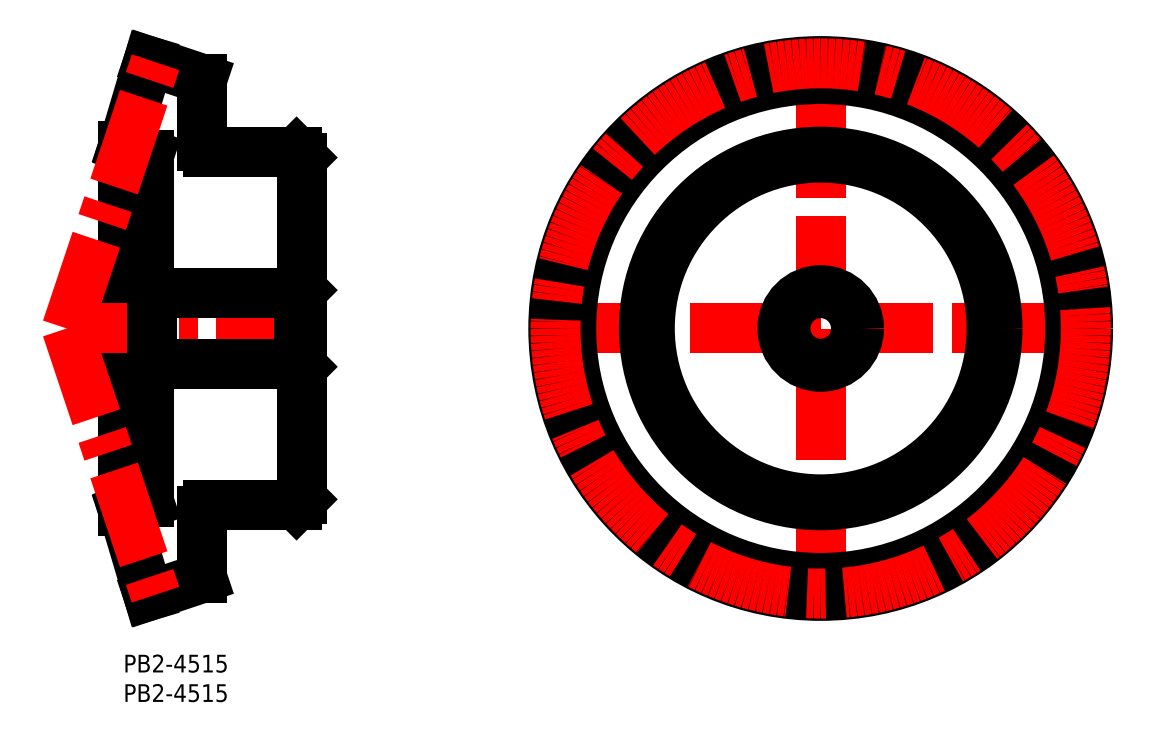
<metadata>
{"format":"dxf","ext":"dxf","renderer":"ezdxf+matplotlib","layout":"modelspace","background":"white","min_lineweight":24,"dpi":150}
</metadata>
<code>
0
SECTION
2
ENTITIES
0
INSERT
8
MSM_CONTINUOUS
2
*U17
10
0
20
0
30
0
0
INSERT
8
MSM_CONTINUOUS
2
*U18
10
0
20
0
30
0
0
LINE
8
MSM_CENTER
10
70.71
20
55.37
30
0
11
166
21
55.37
31
0
0
LINE
8
MSM_CENTER
10
118.3
20
7.731
30
0
11
118.3
21
103
31
0
0
CIRCLE
8
MSM_CONTINUOUS
10
118.3
20
55.37
30
0
40
42.34
0
CIRCLE
8
MSM_CONTINUOUS
10
118.3
20
55.37
30
0
40
45.38
0
CIRCLE
8
MSM_CONTINUOUS
10
118.3
20
55.37
30
0
40
6
0
CIRCLE
8
MSM_CONTINUOUS
10
118.3
20
55.37
30
0
40
6.5
0
CIRCLE
8
MSM_CONTINUOUS
10
118.3
20
55.37
30
0
40
29
0
CIRCLE
8
MSM_CONTINUOUS
10
118.3
20
55.37
30
0
40
30
0
CIRCLE
8
MSM_CENTER
10
118.3
20
55.37
30
0
40
45
0
LINE
8
MSM_CONTINUOUS
10
13.4
20
13.04
30
0
11
13.4
21
24.38
31
0
0
LINE
8
MSM_CONTINUOUS
10
4.4
20
84.89
30
0
11
4.4
21
25.86
31
0
0
LINE
8
MSM_CONTINUOUS
10
13.4
20
86.37
30
0
11
13.4
21
97.71
31
0
0
LINE
8
MSM_CONTINUOUS
10
14.4
20
25.38
30
0
11
29.4
21
25.38
31
0
0
LINE
8
MSM_CONTINUOUS
10
29.4
20
85.37
30
0
11
14.4
21
85.37
31
0
0
LINE
8
MSM_CONTINUOUS
10
13.4
20
97.71
30
0
11
4.28
21
100.8
31
0
0
LINE
8
MSM_CONTINUOUS
10
4.28
20
10
30
0
11
13.4
21
13.04
31
0
0
LINE
8
MSM_CONTINUOUS
10
0
20
24.4
30
0
11
4.28
21
10
31
0
0
LINE
8
MSM_CONTINUOUS
10
4.28
20
100.8
30
0
11
0
21
86.35
31
0
0
LINE
8
MSM_CONTINUOUS
10
0
20
86.35
30
0
11
4.4
21
84.89
31
0
0
LINE
8
MSM_CONTINUOUS
10
0
20
24.4
30
0
11
0
21
86.35
31
0
0
LINE
8
MSM_CONTINUOUS
10
4.4
20
25.86
30
0
11
0
21
24.4
31
0
0
LINE
8
MSM_CENTER
10
-9.6
20
55.38
30
0
11
5.563
21
100.8
31
0
0
LINE
8
MSM_CENTER
10
-9.6
20
55.38
30
0
11
31.92
21
55.38
31
0
0
LINE
8
MSM_CENTER
10
-9.6
20
55.37
30
0
11
5.563
21
9.901
31
0
0
LINE
8
MSM_CONTINUOUS
10
29.9
20
61.38
30
0
11
4.9
21
61.38
31
0
0
LINE
8
MSM_CONTINUOUS
10
4.9
20
61.38
30
0
11
4.4
21
61.88
31
0
0
LINE
8
MSM_CONTINUOUS
10
4.9
20
49.38
30
0
11
4.9
21
61.38
31
0
0
LINE
8
MSM_CONTINUOUS
10
4.9
20
49.38
30
0
11
29.9
21
49.38
31
0
0
LINE
8
MSM_CONTINUOUS
10
4.4
20
48.88
30
0
11
4.9
21
49.38
31
0
0
LINE
8
MSM_CONTINUOUS
10
29.9
20
49.38
30
0
11
30.4
21
48.88
31
0
0
LINE
8
MSM_CONTINUOUS
10
29.9
20
49.38
30
0
11
29.9
21
61.38
31
0
0
LINE
8
MSM_CONTINUOUS
10
30.4
20
61.88
30
0
11
29.9
21
61.38
31
0
0
LINE
8
MSM_CONTINUOUS
10
30.4
20
26.38
30
0
11
30.4
21
84.38
31
0
0
LINE
8
MSM_CONTINUOUS
10
30.4
20
84.38
30
0
11
29.4
21
85.37
31
0
0
LINE
8
MSM_CONTINUOUS
10
29.4
20
25.38
30
0
11
30.4
21
26.38
31
0
0
ARC
8
MSM_CONTINUOUS
10
14.4
20
86.37
30
0
40
1
50
180
51
270
0
ARC
8
MSM_CONTINUOUS
10
14.4
20
24.38
30
0
40
1
50
90
51
180
0
ENDSEC
0
EOF

</code>
